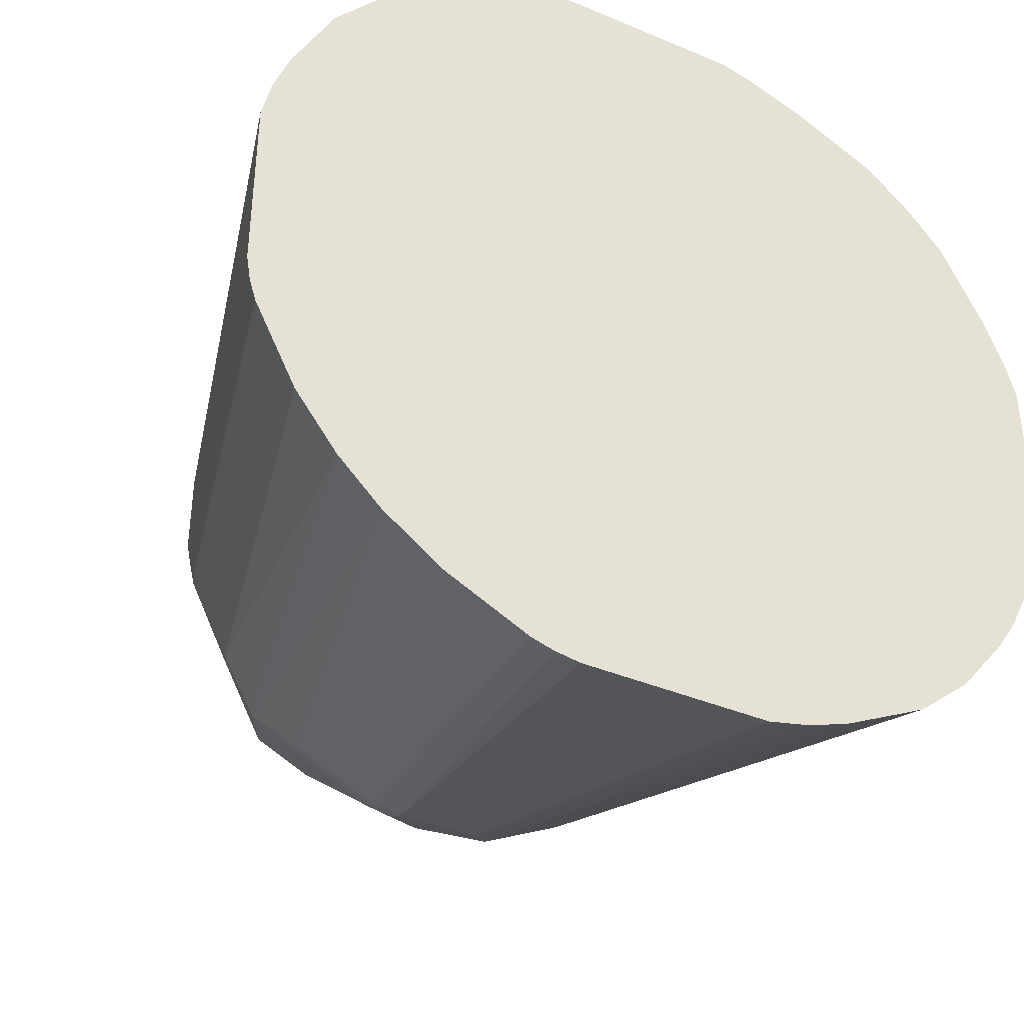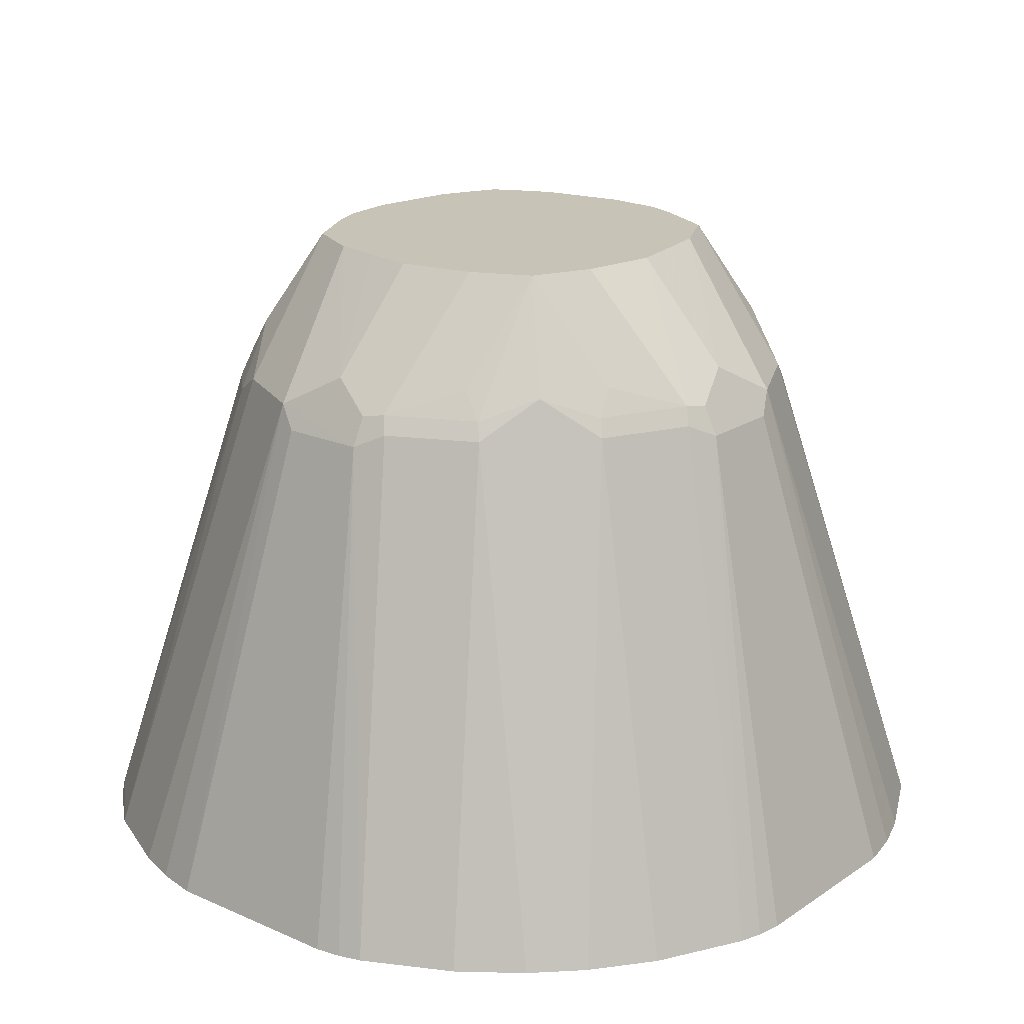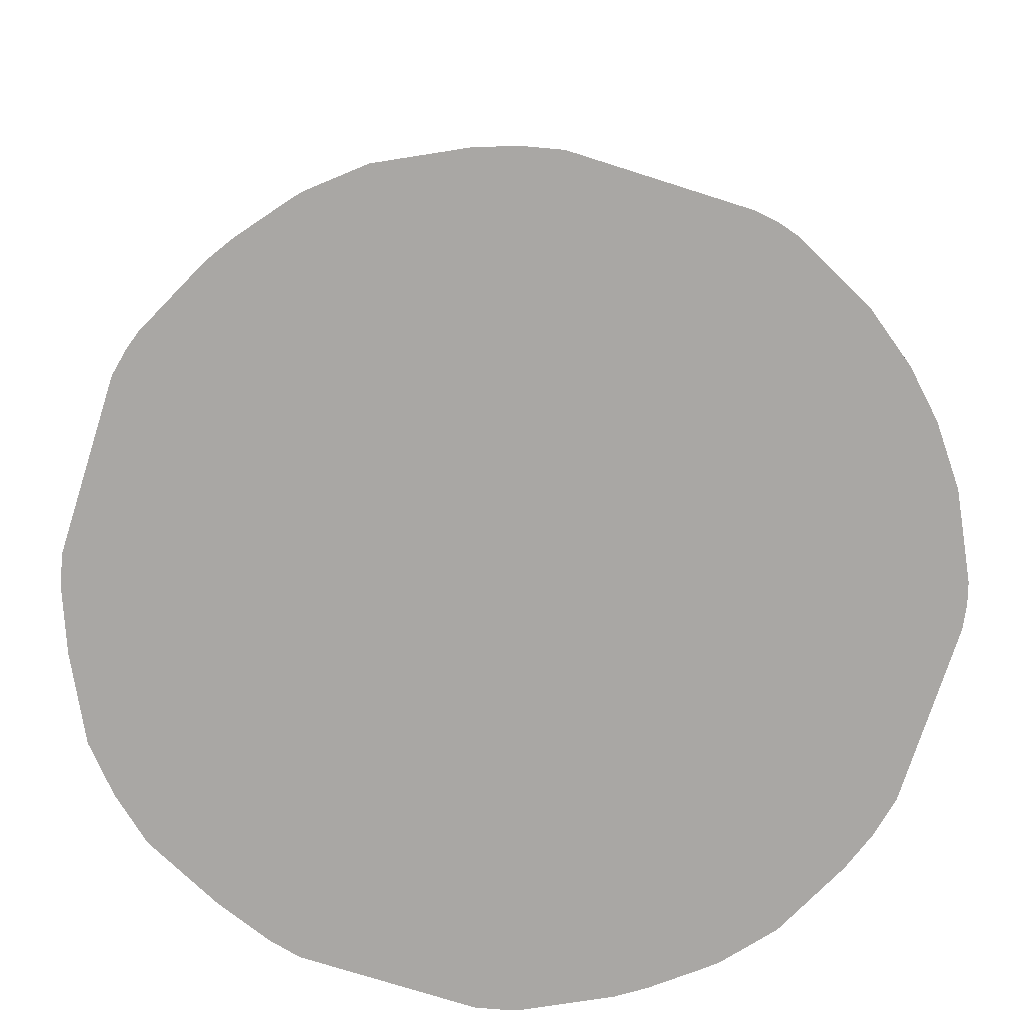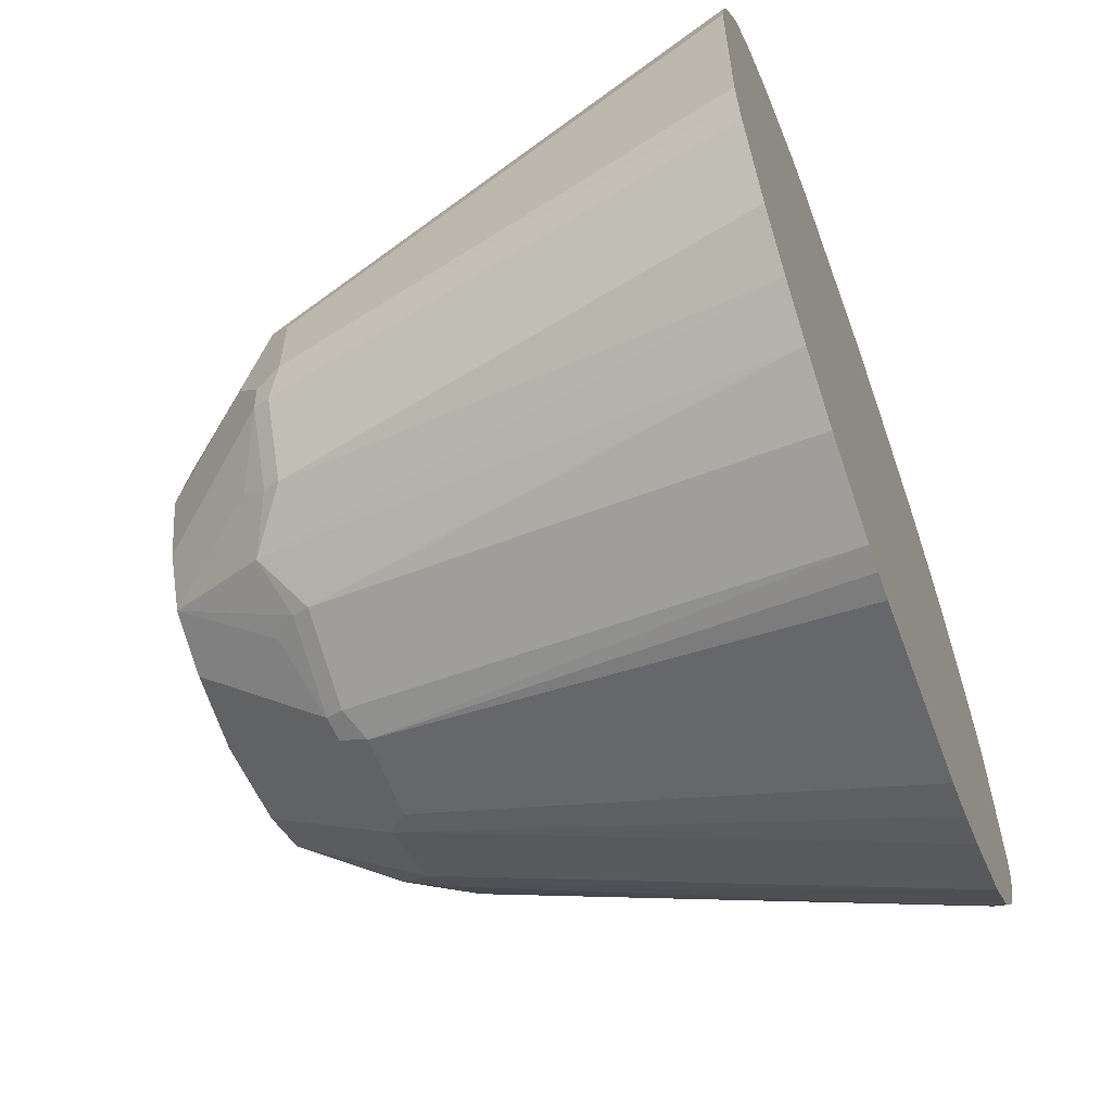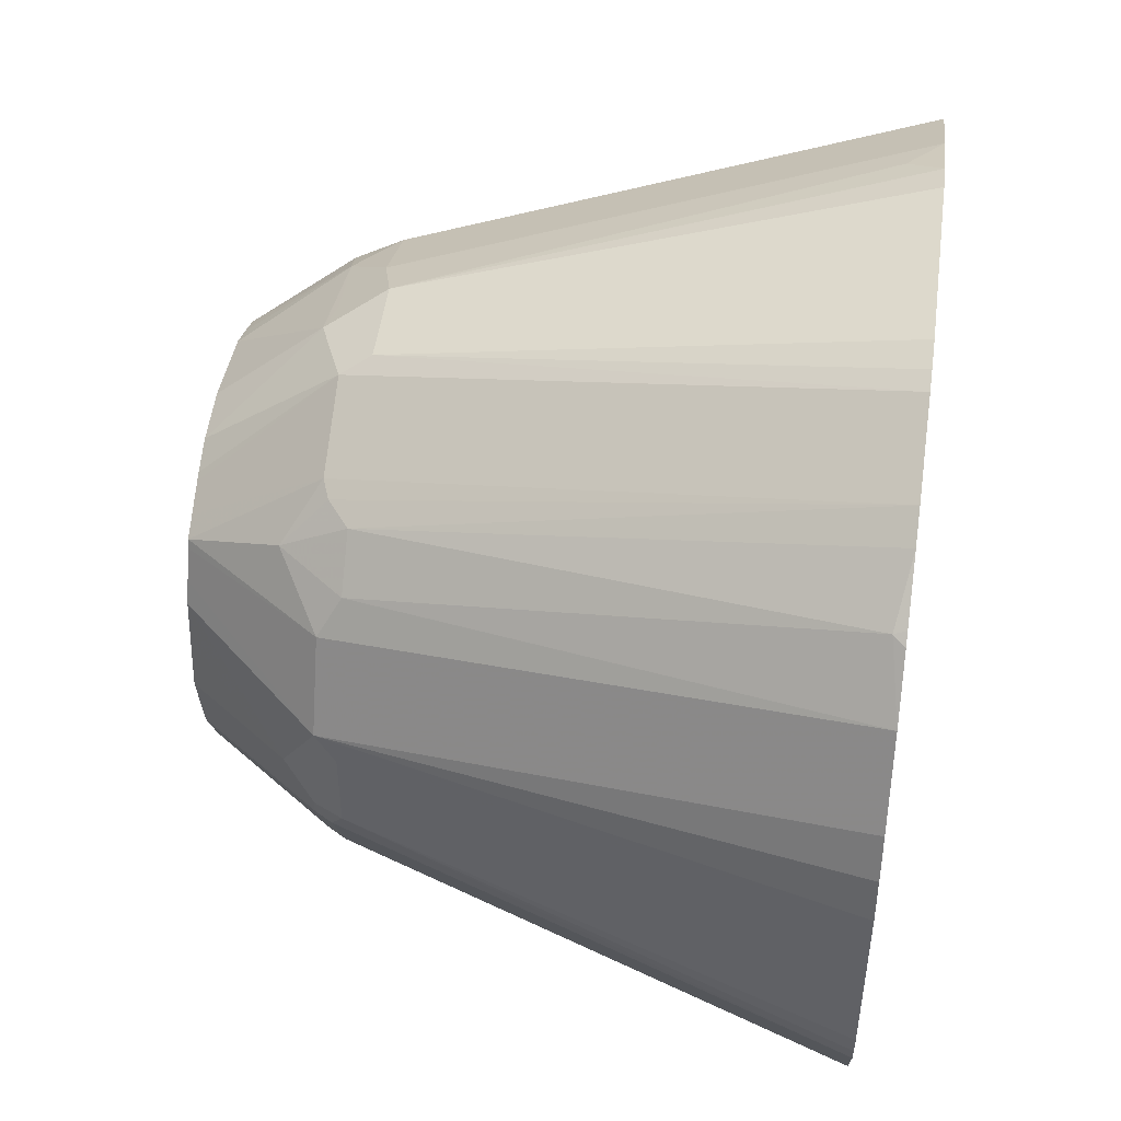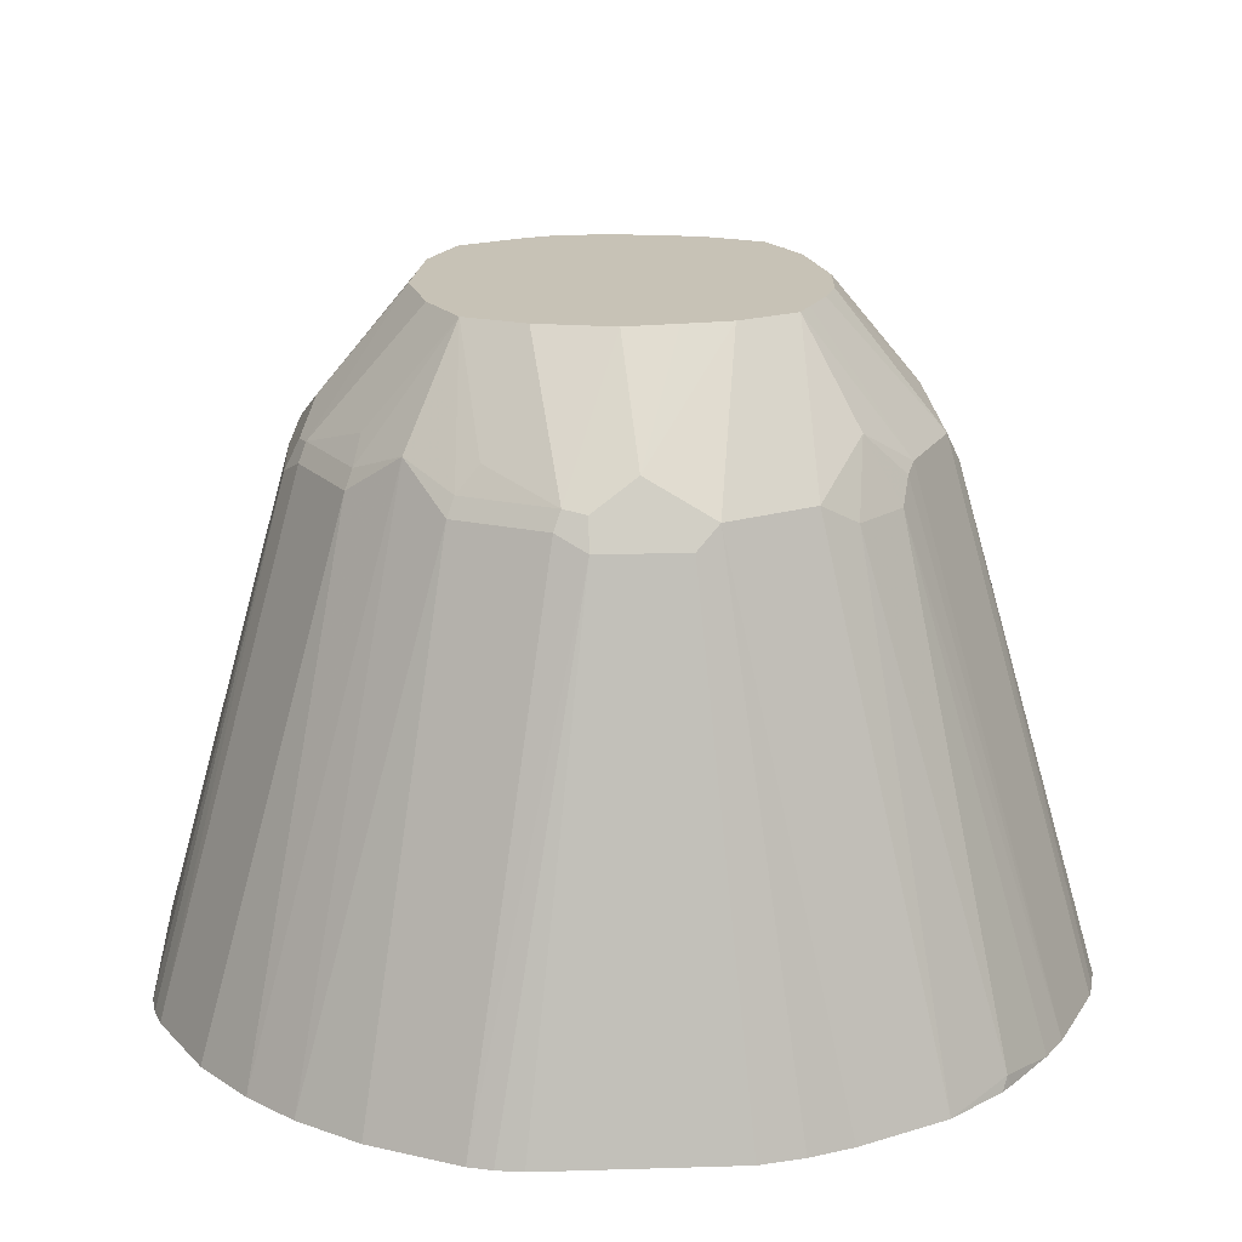
<metadata>
{"format":"obj","ext":"obj","renderer":"f3d","projection":"perspective","resolution":1024,"background":"white","views":[{"elev":-39.0,"azim":-27.8,"up":"+Z"},{"elev":19.8,"azim":-140.7,"up":"+Y"},{"elev":-74.7,"azim":162.4,"up":"+Y"},{"elev":-60.2,"azim":-69.8,"up":"+Z"},{"elev":48.9,"azim":-82.4,"up":"+Z"},{"elev":19.2,"azim":-93.3,"up":"+Y"}]}
</metadata>
<code>
v -0.04246 -0.5693 -0.1788
v -0.05289 -0.5693 -0.1771
v -0.01761 -0.3705 -0.1235
v 0.03525 -0.5693 -0.1788
v -0.06224 -0.5693 -0.1743
v -0.02937 -0.3646 -0.1176
v -0.02643 -0.3572 -0.1146
v -0.01761 -0.3587 -0.1176
v 0.02643 -0.3617 -0.1191
v 0.01761 -0.3705 -0.1235
v 0.05289 -0.5693 -0.1749
v -0.09753 -0.5693 -0.1567
v -0.06466 -0.3646 -0.09994
v -0.03525 -0.3047 -0.07054
v -0.004761 -0.3047 -0.07698
v -0.06172 -0.3572 -0.097
v -0.05289 -0.347 -0.09406
v 0 -0.347 -0.1117
v 0.03525 -0.3047 -0.07054
v 0.04386 -0.3047 -0.06627
v 0.06172 -0.3617 -0.1014
v 0.07054 -0.5693 -0.1686
v -0.1213 -0.5693 -0.1389
v -0.07936 -0.3484 -0.07936
v -0.05902 -0.3047 -0.05902
v 0.016 -0.3047 -0.07376
v 0.05562 -0.3047 -0.06039
v 0.05877 -0.3047 -0.05877
v 0.07936 -0.344 -0.07495
v 0.07642 -0.3705 -0.09406
v 0.1058 -0.5693 -0.1509
v -0.1389 -0.5693 -0.1213
v -0.09994 -0.3646 -0.06466
v -0.097 -0.3572 -0.06172
v -0.09406 -0.347 -0.05289
v -0.07054 -0.3047 -0.03525
v 0.06308 -0.3047 -0.0502
v 0.09994 -0.3587 -0.05877
v 0.097 -0.3617 -0.06613
v 0.09406 -0.3705 -0.07642
v 0.1293 -0.5645 -0.1293
v 0.1272 -0.5693 -0.1328
v -0.1567 -0.5693 -0.09753
v -0.1176 -0.3646 -0.02937
v -0.1146 -0.3572 -0.02643
v -0.07698 -0.3047 -0.004761
v 0.06896 -0.3047 -0.03844
v 0.1176 -0.3587 -0.02349
v 0.156 -0.5693 -0.09518
v 0.1479 -0.5693 -0.1072
v 0.131 -0.5693 -0.1285
v -0.1743 -0.5693 -0.06224
v -0.1235 -0.3705 -0.01761
v -0.1176 -0.3587 -0.01761
v -0.07376 -0.3047 0.016
v -0.1117 -0.347 0
v 0.07054 -0.3047 -0.03525
v 0.1117 -0.347 0.005846
v 0.1235 -0.3705 -0.01761
v 0.1736 -0.5693 -0.05989
v 0.07537 -0.3047 -0.02237
v -0.1771 -0.5693 -0.05289
v -0.1788 -0.5693 -0.04246
v -0.1235 -0.3705 0.01761
v -0.1191 -0.3617 0.02643
v -0.07054 -0.3047 0.03525
v 0.09406 -0.347 0.05877
v 0.1088 -0.3499 0.02055
v 0.1235 -0.3705 0.01761
v 0.07698 -0.3047 0
v 0.07054 -0.3047 0.03525
v 0.1788 -0.5693 -0.04005
v 0.1762 -0.5693 -0.05181
v -0.1788 -0.5693 0.03525
v -0.1749 -0.5693 0.05289
v -0.1686 -0.5693 0.07054
v -0.1014 -0.3617 0.06172
v -0.06627 -0.3047 0.04386
v 0.09406 -0.3646 0.07642
v 0.1117 -0.3646 0.04113
v 0.1146 -0.3617 0.02643
v 0.06476 -0.3047 0.04733
v 0.05877 -0.3047 0.05877
v 0.07936 -0.344 0.07936
v 0.1676 -0.5557 0.06172
v 0.1753 -0.5693 0.05181
v 0.1788 -0.5693 0.03767
v -0.1509 -0.5693 0.1058
v -0.09406 -0.3705 0.07642
v -0.07495 -0.344 0.07936
v -0.05877 -0.3047 0.05877
v -0.06039 -0.3047 0.05562
v 0.1293 -0.5586 0.1293
v 0.1479 -0.5693 0.1126
v 0.07642 -0.3646 0.09406
v 0.1656 -0.5693 0.07736
v 0.05877 -0.347 0.09406
v 0.04733 -0.3047 0.06476
v -0.1328 -0.5693 0.1272
v -0.1293 -0.5645 0.1293
v -0.07642 -0.3705 0.09406
v -0.06613 -0.3617 0.097
v -0.05877 -0.3587 0.09994
v -0.0502 -0.3047 0.06308
v 0.1315 -0.5693 0.1315
v 0.1126 -0.5693 0.1479
v 0.04113 -0.3646 0.1117
v 0.03525 -0.3047 0.07054
v 0.005846 -0.347 0.1117
v 0.02055 -0.3499 0.1088
v 0.02643 -0.3617 0.1146
v -0.1285 -0.5693 0.131
v -0.1072 -0.5693 0.1479
v -0.09518 -0.5693 0.156
v -0.02349 -0.3587 0.1176
v -0.03844 -0.3047 0.06896
v 0.07736 -0.5693 0.1656
v 0.01761 -0.3705 0.1235
v 0.06172 -0.5557 0.1676
v 0 -0.3047 0.07698
v -0.02237 -0.3047 0.07537
v -0.05989 -0.5693 0.1736
v -0.03525 -0.3047 0.07054
v -0.01761 -0.3705 0.1235
v 0.05181 -0.5693 0.1753
v 0.03767 -0.5693 0.1788
v -0.05181 -0.5693 0.1762
v -0.04005 -0.5693 0.1788
f 1 2 3
f 58 67 68
f 58 68 81
f 58 81 69
f 58 61 70
f 58 70 71
f 58 71 67
f 59 69 87
f 59 87 72
f 59 72 73
f 59 73 60
f 64 74 65
f 65 74 75
f 65 75 76
f 65 76 88
f 65 88 77
f 65 77 92
f 65 92 78
f 65 78 66
f 67 79 80
f 67 80 81
f 67 81 68
f 67 71 82
f 67 82 83
f 67 83 84
f 67 84 79
f 69 85 86
f 69 86 87
f 56 65 66
f 55 56 66
f 54 65 56
f 53 65 54
f 36 45 46
f 37 47 48
f 37 48 38
f 38 48 60
f 38 60 49
f 38 49 39
f 39 49 40
f 40 49 50
f 40 50 41
f 41 50 51
f 41 51 42
f 44 52 53
f 44 53 45
f 69 81 80
f 45 53 54
f 46 54 56
f 46 56 55
f 47 57 48
f 48 58 69
f 48 69 59
f 48 59 60
f 48 57 61
f 48 61 58
f 52 62 53
f 53 62 63
f 53 63 74
f 53 74 64
f 53 64 65
f 45 54 46
f 69 80 85
f 77 88 89
f 77 89 90
f 100 112 113
f 100 113 101
f 101 113 114
f 101 114 102
f 102 114 103
f 103 115 116
f 103 116 104
f 103 114 122
f 103 122 115
f 107 111 118
f 107 118 119
f 107 119 117
f 108 120 109
f 99 112 100
f 109 118 111
f 109 120 121
f 109 121 115
f 109 115 124
f 109 124 118
f 115 121 123
f 115 123 116
f 115 122 124
f 118 126 125
f 118 125 119
f 118 124 128
f 118 128 126
f 122 127 124
f 124 127 128
f 109 111 110
f 35 45 36
f 97 111 107
f 97 109 110
f 77 90 91
f 77 91 92
f 79 93 94
f 79 94 96
f 79 96 80
f 79 84 95
f 79 95 93
f 80 96 85
f 83 97 84
f 83 98 97
f 84 97 95
f 85 96 86
f 88 99 100
f 97 110 111
f 88 100 89
f 89 101 90
f 90 101 102
f 90 102 103
f 90 103 91
f 91 103 104
f 93 105 94
f 93 95 106
f 93 106 105
f 95 97 107
f 95 107 117
f 95 117 106
f 97 98 108
f 97 108 109
f 89 100 101
f 34 45 35
f 117 119 125
f 33 44 45
f 1 74 63
f 1 63 62
f 1 62 52
f 1 52 43
f 1 43 32
f 1 32 23
f 1 23 12
f 1 12 5
f 1 5 2
f 2 5 3
f 3 5 6
f 3 6 7
f 3 7 8
f 3 8 9
f 3 9 10
f 4 10 9
f 4 9 11
f 5 12 13
f 5 13 6
f 6 13 16
f 6 16 7
f 7 14 15
f 7 15 8
f 7 16 17
f 7 17 14
f 8 15 18
f 8 18 9
f 1 75 74
f 1 76 75
f 1 88 76
f 1 99 88
f 33 45 34
f 1 3 10
f 1 10 4
f 1 4 11
f 1 22 31
f 1 31 42
f 1 42 51
f 1 51 50
f 1 50 49
f 1 49 60
f 1 60 73
f 1 73 72
f 1 72 87
f 9 19 20
f 1 87 86
f 1 96 94
f 1 94 105
f 1 105 106
f 1 106 117
f 1 117 125
f 1 125 126
f 1 126 128
f 1 128 127
f 1 127 122
f 1 122 114
f 1 114 113
f 1 113 112
f 1 112 99
f 1 86 96
f 9 20 27
f 1 11 22
f 9 21 31
f 14 20 19
f 14 19 26
f 14 26 15
f 15 26 18
f 16 24 25
f 16 25 17
f 18 26 19
f 21 27 28
f 21 28 29
f 21 29 30
f 21 30 31
f 23 32 24
f 24 32 33
f 24 33 34
f 24 34 25
f 25 34 35
f 25 35 36
f 28 37 38
f 28 38 29
f 29 38 39
f 29 39 40
f 29 40 30
f 30 40 41
f 30 41 31
f 32 43 33
f 33 43 52
f 9 27 21
f 14 27 20
f 14 28 27
f 31 41 42
f 14 47 37
f 9 31 22
f 14 37 28
f 9 22 11
f 9 18 19
f 12 23 13
f 13 24 16
f 13 23 24
f 14 17 25
f 14 25 36
f 14 36 46
f 14 46 55
f 14 55 66
f 14 66 78
f 14 78 92
f 33 52 44
f 14 91 104
f 14 92 91
f 14 61 57
f 14 70 61
f 14 71 70
f 14 82 71
f 14 83 82
f 14 57 47
f 14 108 98
f 14 120 108
f 14 98 83
f 14 121 120
f 14 123 121
f 14 104 116
f 14 116 123

</code>
